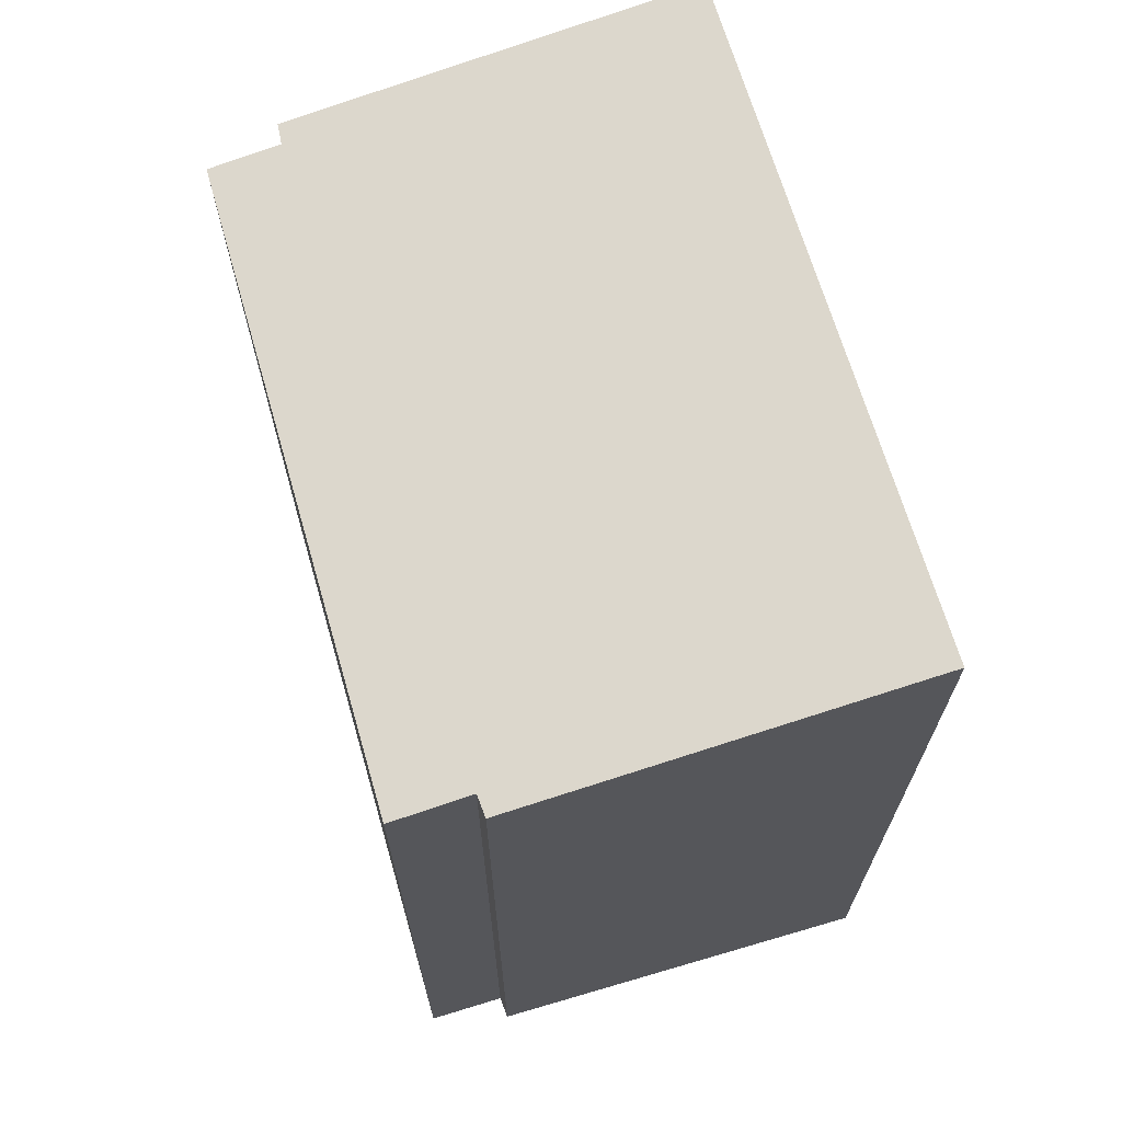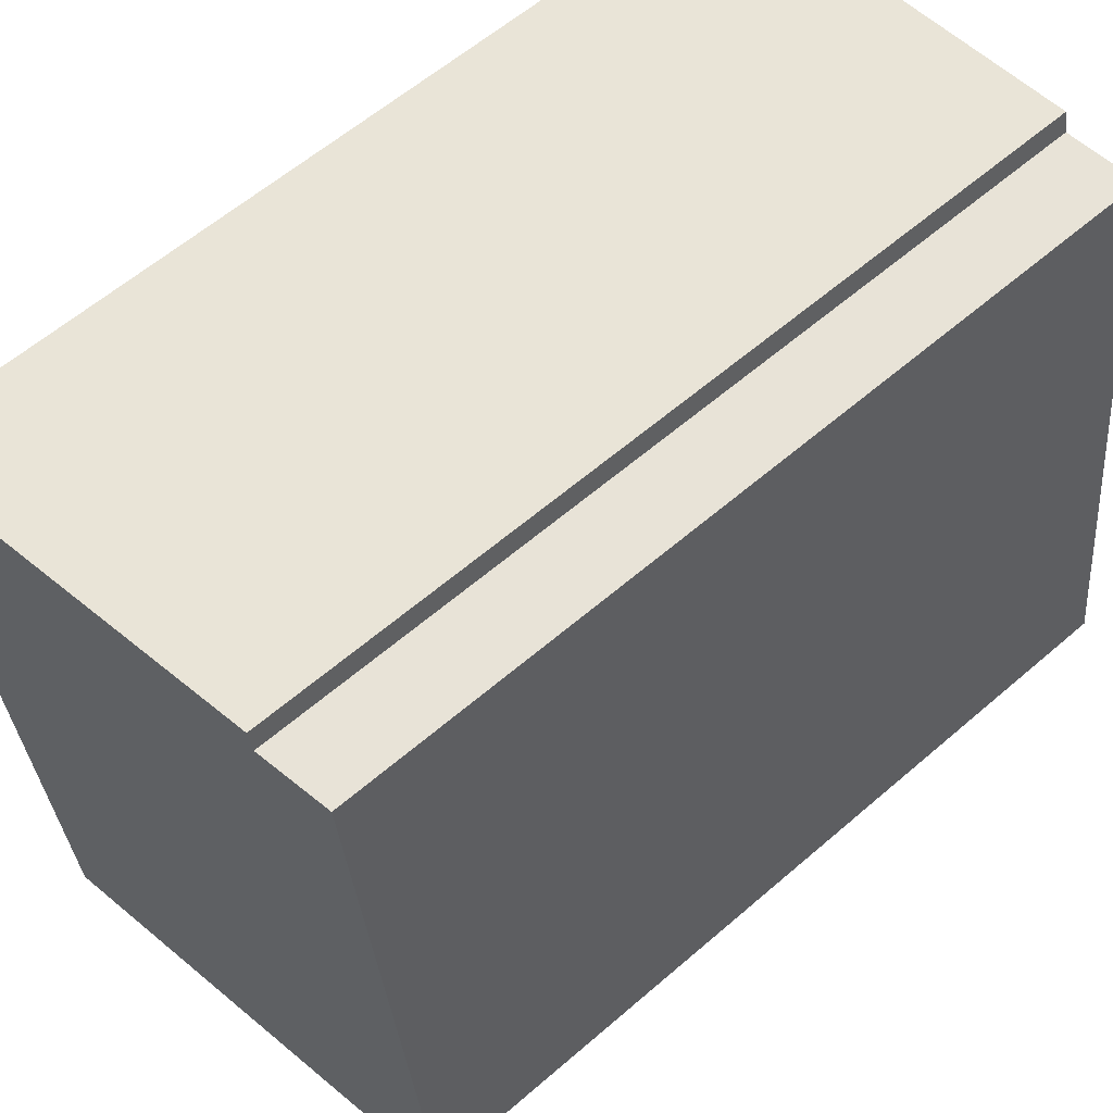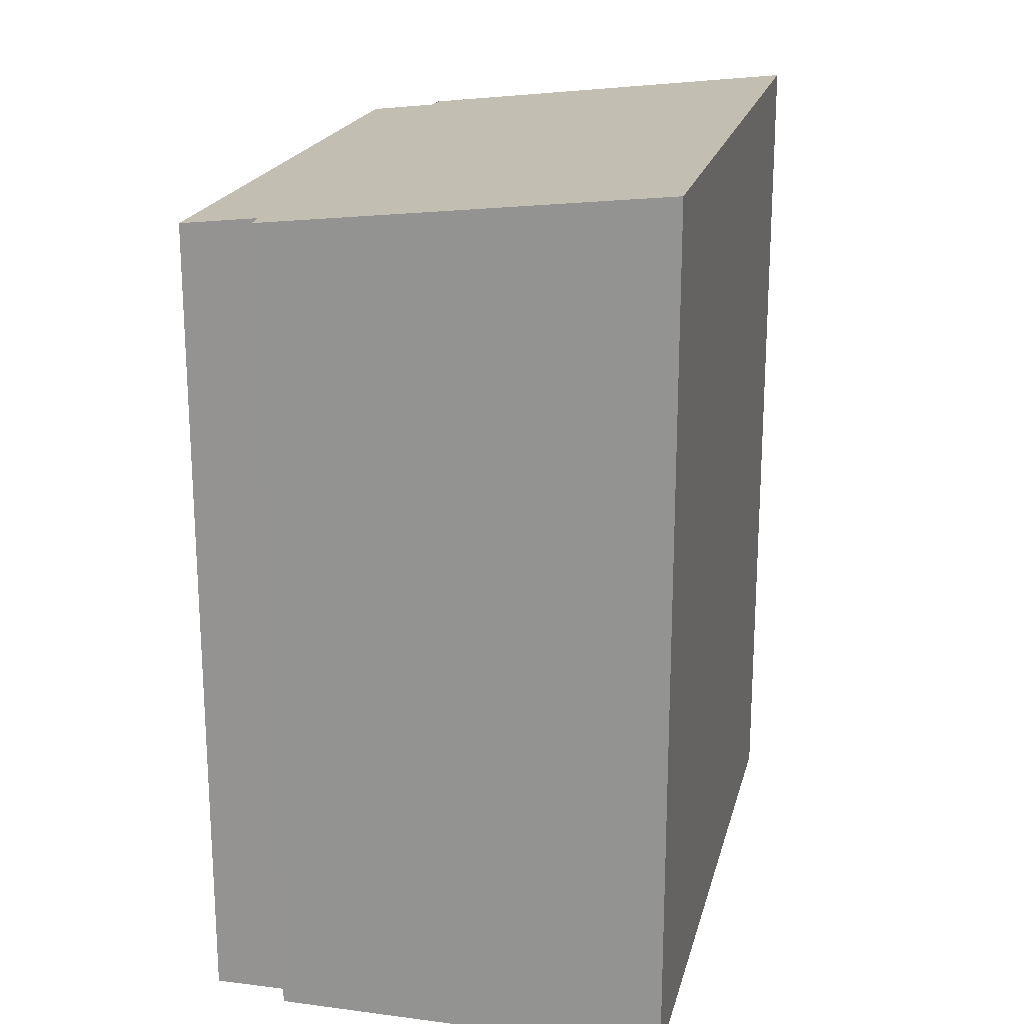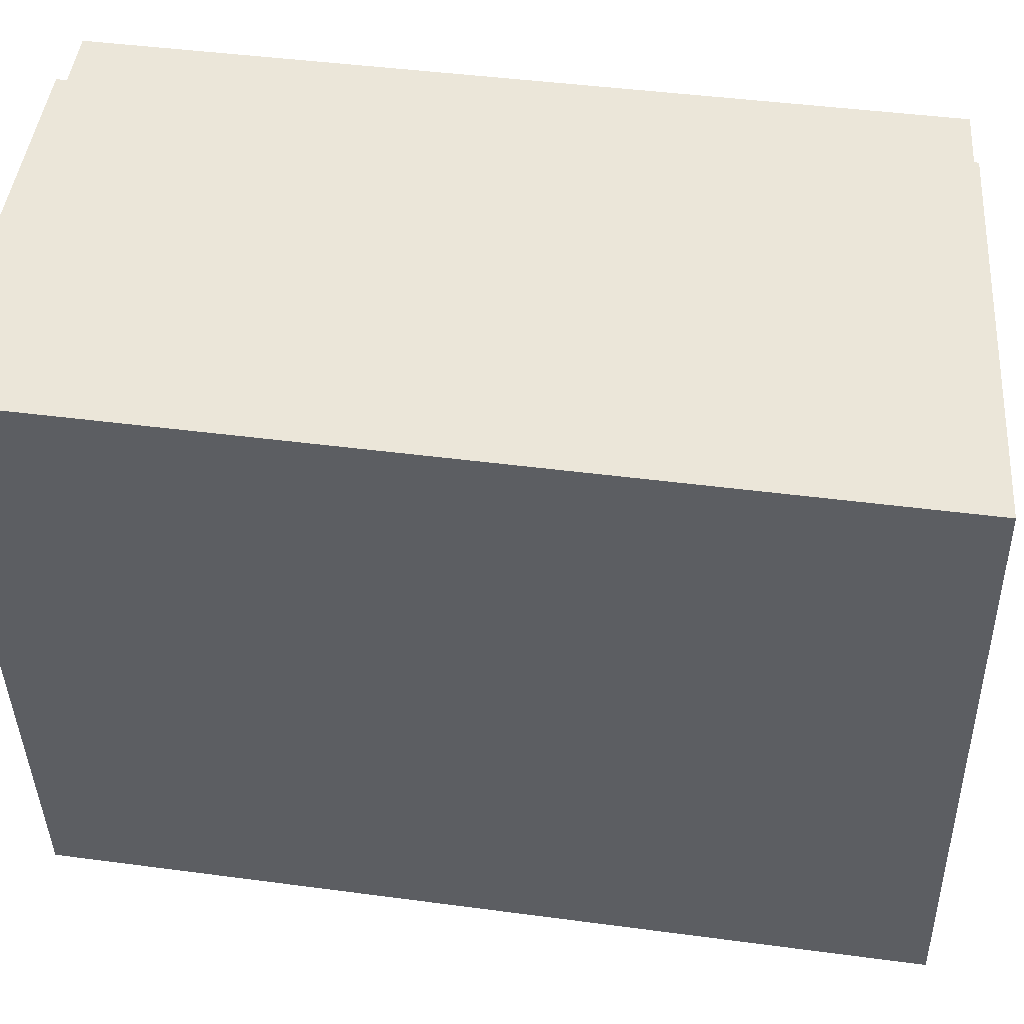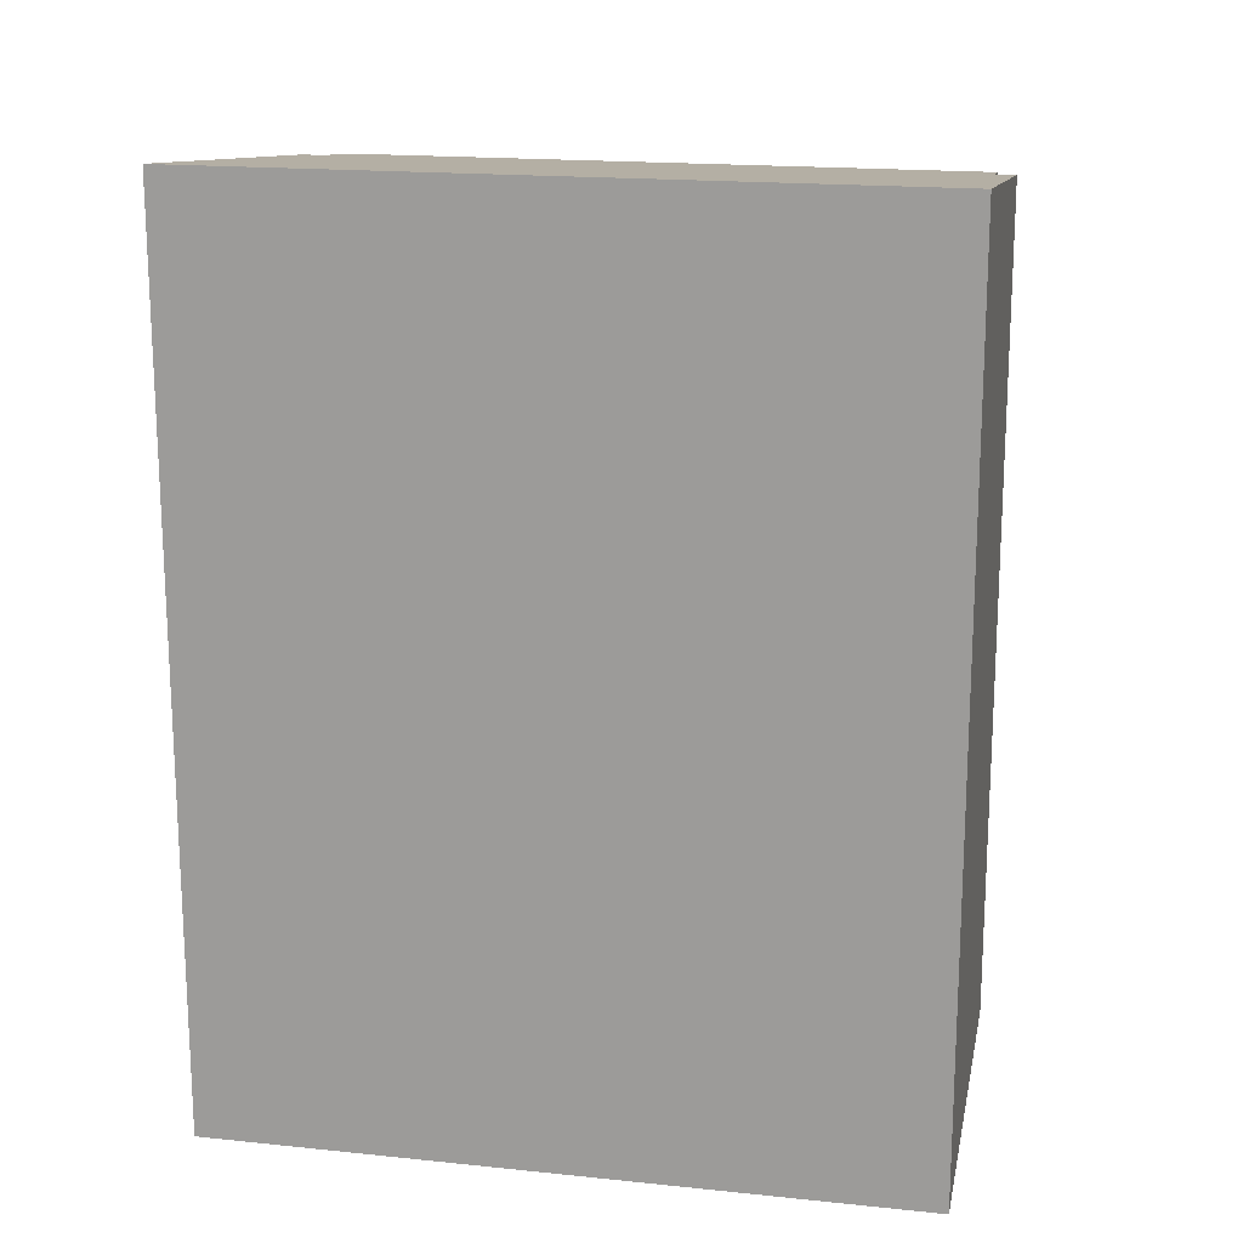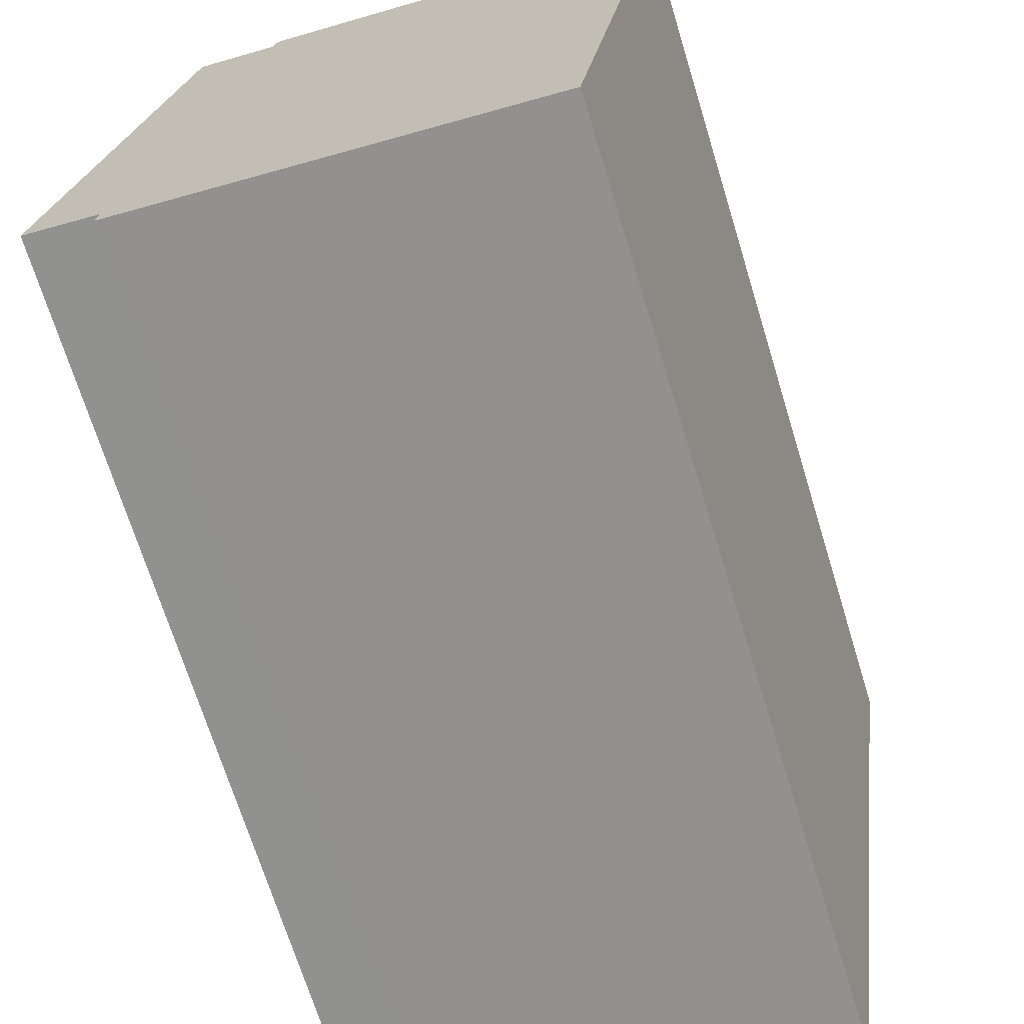
<metadata>
{"format":"obj","ext":"obj","renderer":"f3d","projection":"perspective","resolution":1024,"background":"white","views":[{"elev":68.5,"azim":-8.8,"up":"+Y"},{"elev":60.5,"azim":-131.4,"up":"+Z"},{"elev":20.2,"azim":21.0,"up":"+Y"},{"elev":42.6,"azim":99.1,"up":"+Z"},{"elev":17.5,"azim":109.4,"up":"+Y"},{"elev":-70.0,"azim":17.1,"up":"+Z"}]}
</metadata>
<code>
v  1.164 11.89 9.053
v  2.285 12.01 8.891
v  0.45 11.89 3.5
v  0.993 12.01 -0.461
v  8.098 12.67 8.446
v  6.78 12.67 -1.313
v  1.007 12.01 -0.155
v  0 11.89 7.282e-16
v  0.168 11.89 1.31
v  2.352 12.02 9.206
v  2.285 -5.444e-16 8.891
v  1.164 -5.543e-16 9.053
v  8.098 -5.172e-16 8.446
v  2.352 -5.637e-16 9.206
v  0.993 2.823e-17 -0.461
v  1.007 9.491e-18 -0.155
v  0 0 0
v  0.168 -8.021e-17 1.31
v  0.45 -2.143e-16 3.5
v  6.78 8.04e-17 -1.313
g defaultobject
f 1 2 3
f 4 5 6
f 5 4 7
f 5 7 8
f 5 8 9
f 5 9 3
f 5 3 2
f 5 2 10
f 1 11 2
f 11 1 12
f 10 13 5
f 13 10 14
f 2 14 10
f 14 2 11
f 15 7 4
f 7 15 16
f 17 9 8
f 9 17 3
f 3 17 1
f 1 17 18
f 1 18 12
f 12 18 19
f 13 6 5
f 6 13 20
f 20 4 6
f 4 20 15
f 16 8 7
f 8 16 17
f 20 16 15
f 16 20 18
f 18 20 19
f 19 20 12
f 12 20 11
f 11 20 13
f 11 13 14
f 18 17 16

</code>
